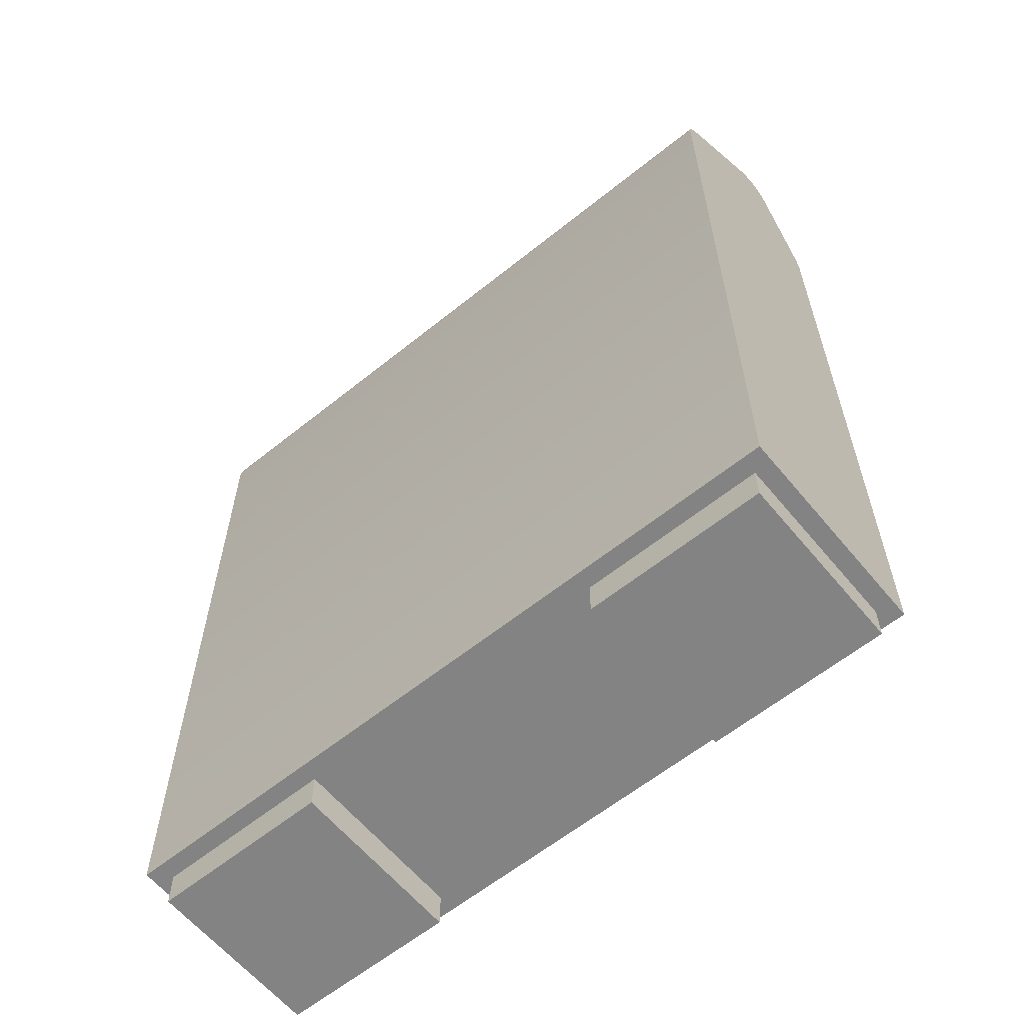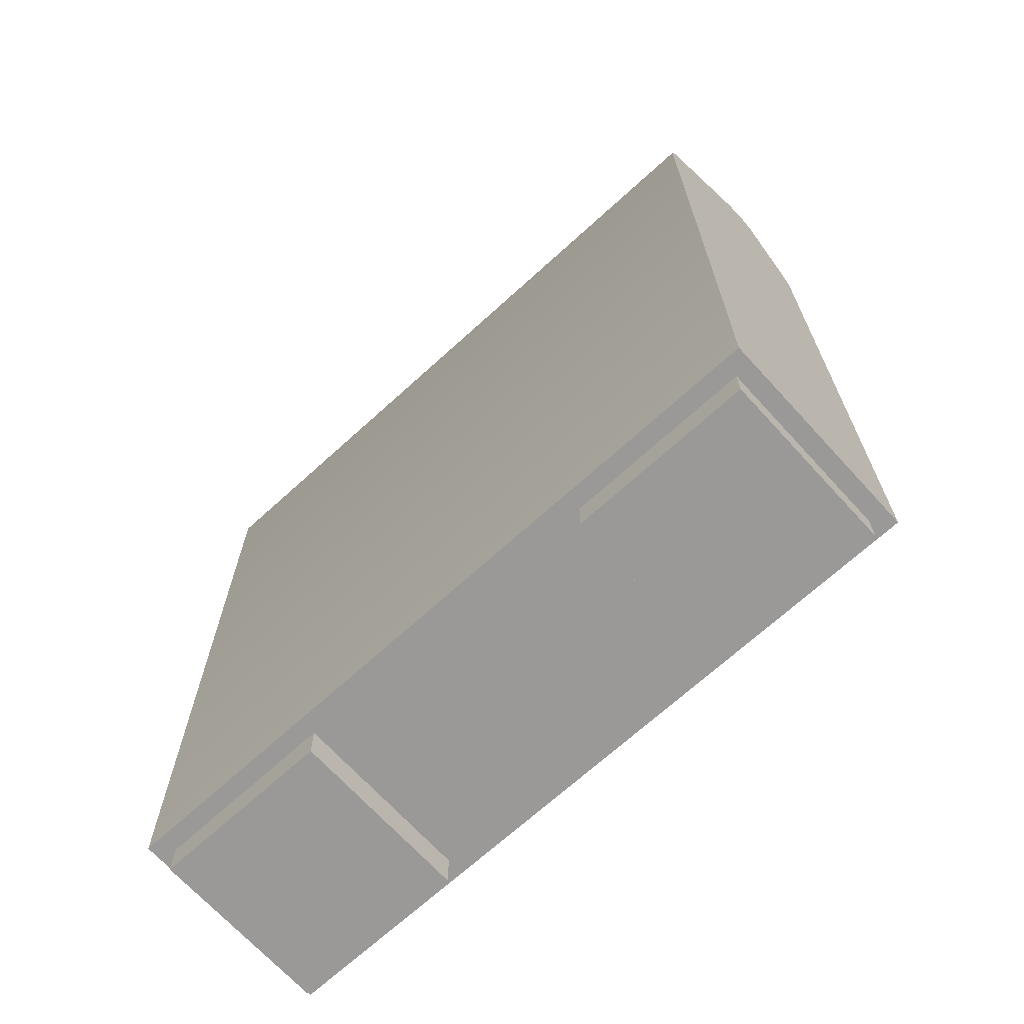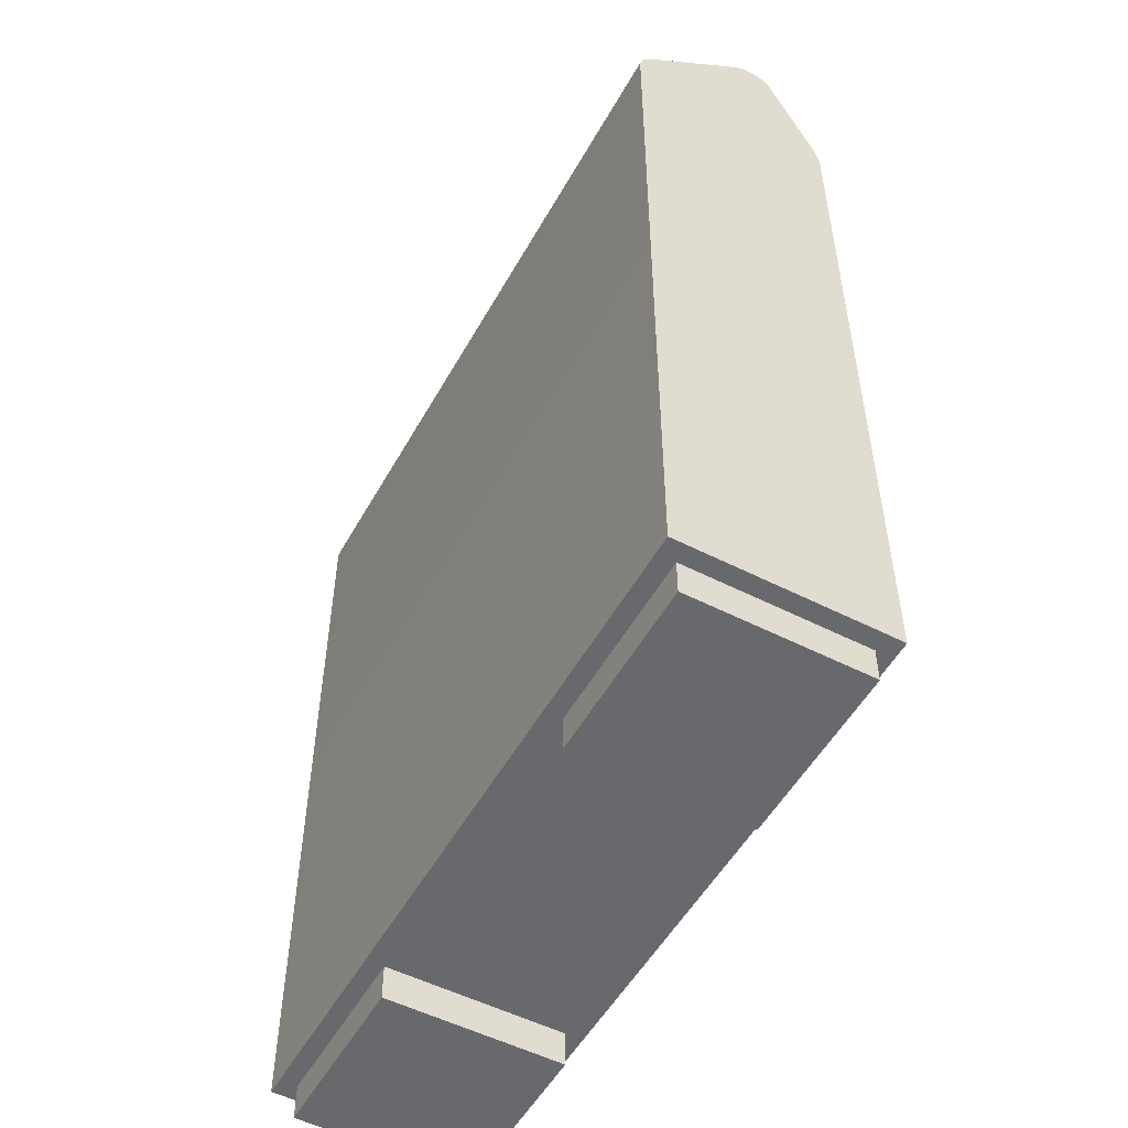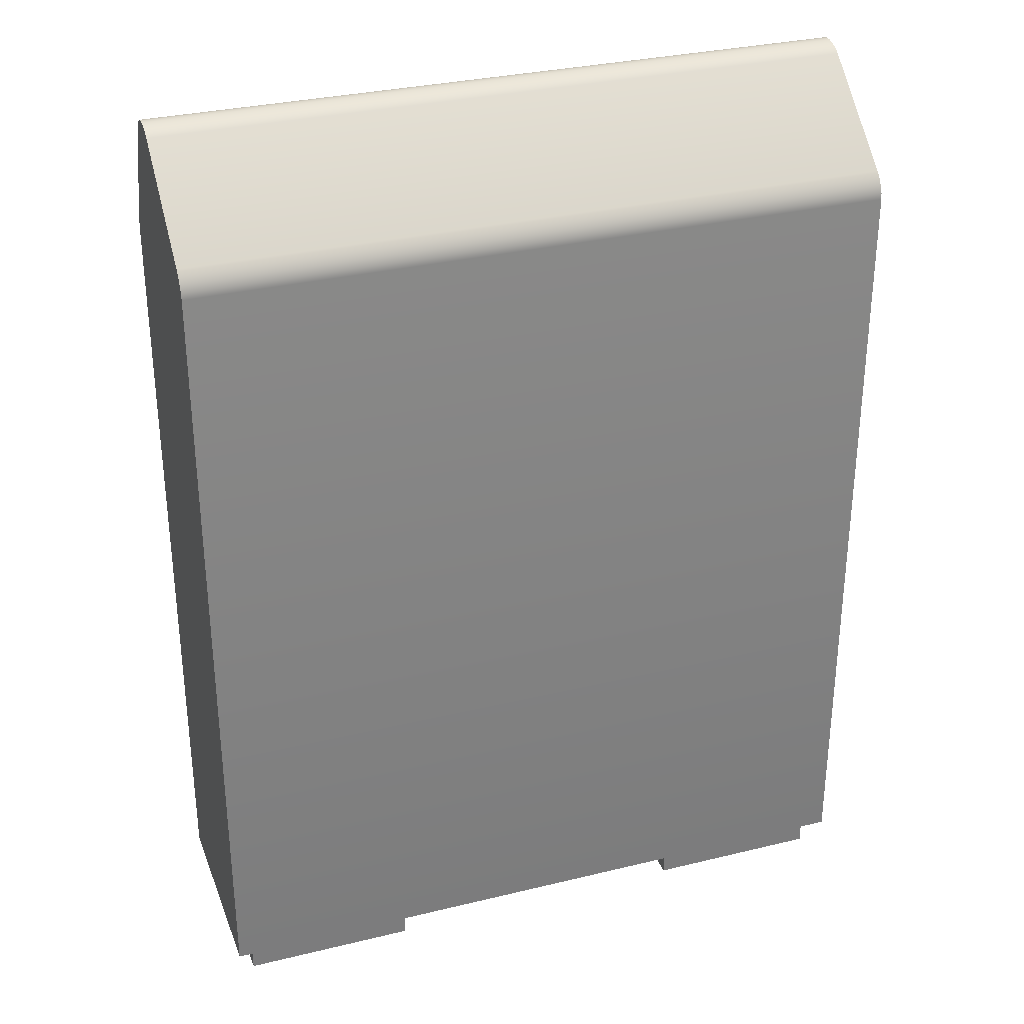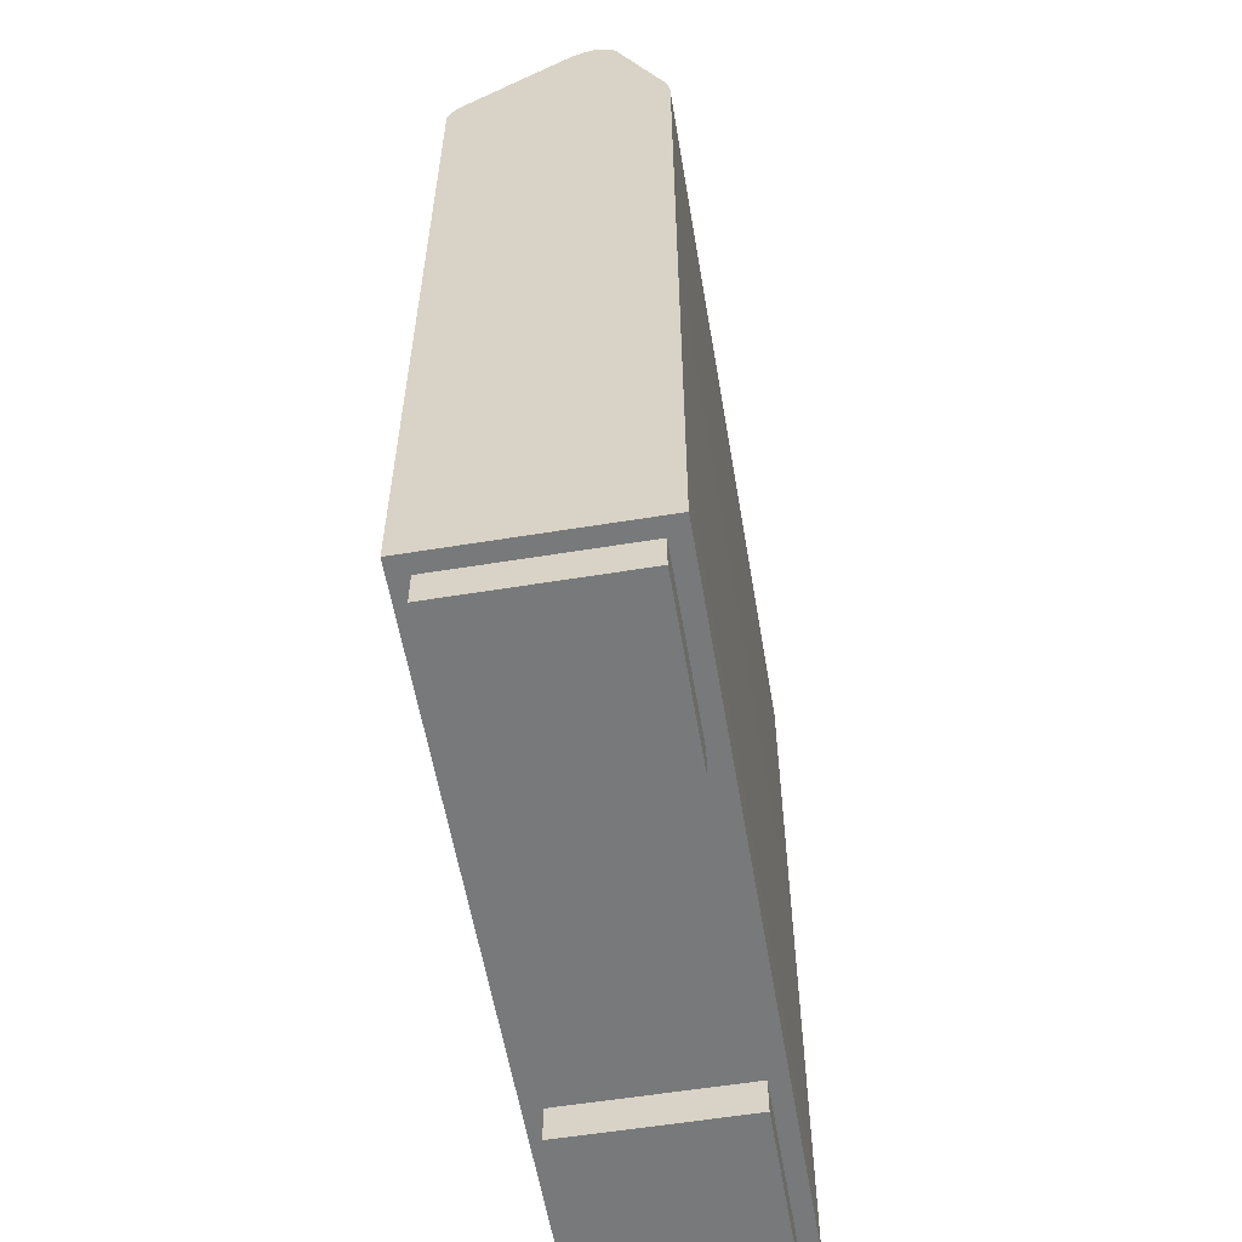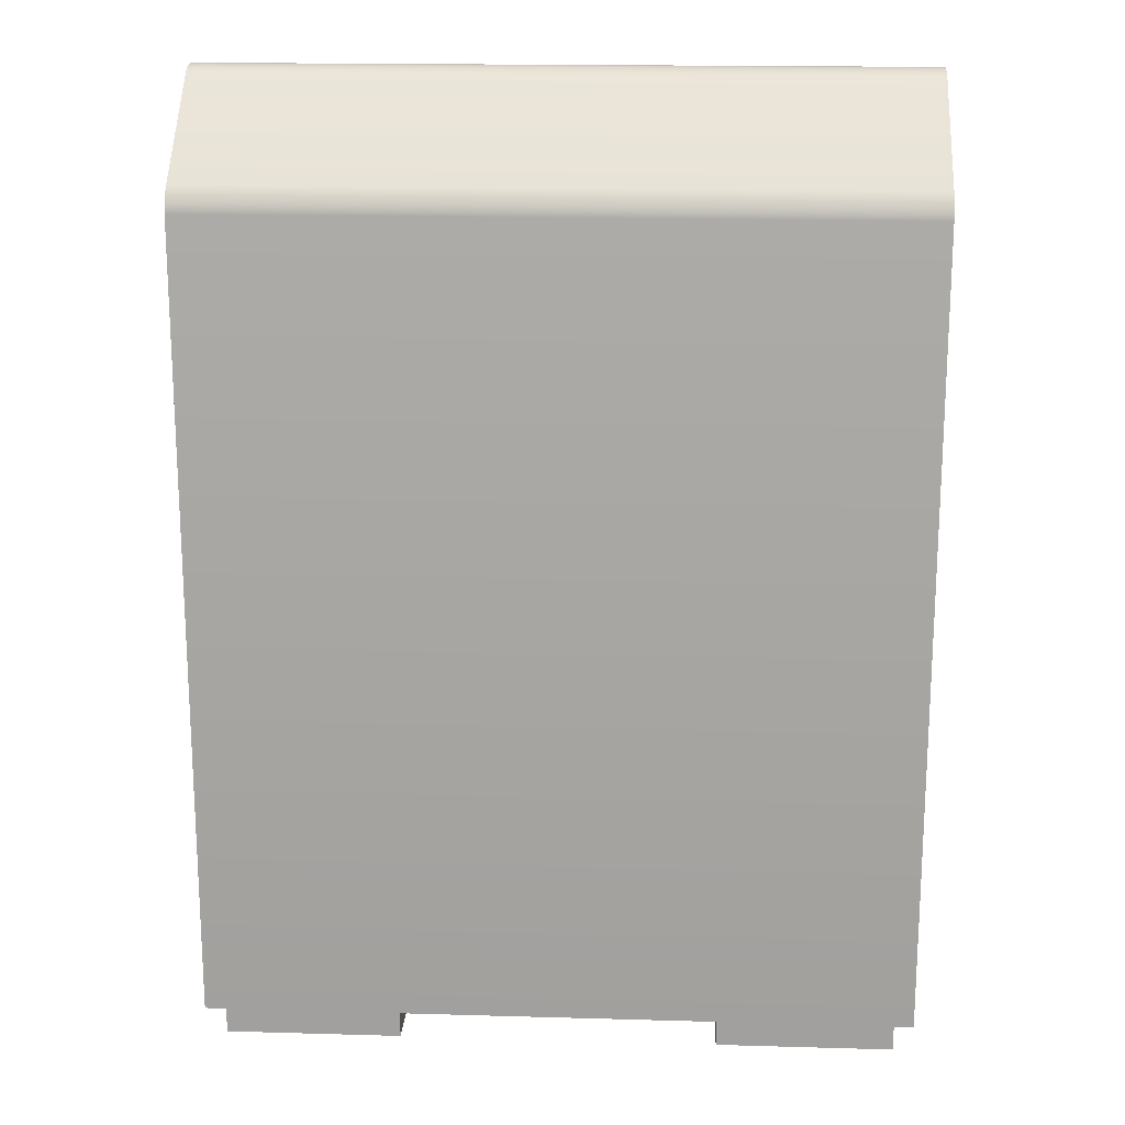
<metadata>
{"format":"obj","ext":"obj","renderer":"f3d","projection":"perspective","resolution":1024,"background":"white","views":[{"elev":-61.1,"azim":39.4,"up":"+Y"},{"elev":-69.0,"azim":42.4,"up":"+Y"},{"elev":-52.8,"azim":61.3,"up":"+Y"},{"elev":31.5,"azim":-19.0,"up":"+Y"},{"elev":-57.7,"azim":99.6,"up":"+Y"},{"elev":17.7,"azim":3.2,"up":"+Y"}]}
</metadata>
<code>
o base_1
v 0.025 0 -0.275
v 0.025 0.05 -0.275
v 0.275 0 -0.275
v 0.275 0.05 -0.275
v 0.025 0 -0.025
v 0.025 0.05 -0.025
v 0.275 0 -0.025
v 0.275 0.05 -0.025
f 2 3 1
f 4 7 3
f 8 5 7
f 6 1 5
f 7 1 3
f 2 4 3
f 4 8 7
f 8 6 5
f 6 2 1
f 7 5 1
o base_2
v 0.725 0 -0.275
v 0.725 0.05 -0.275
v 0.975 0 -0.275
v 0.975 0.05 -0.275
v 0.725 0 -0.025
v 0.725 0.05 -0.025
v 0.975 0 -0.025
v 0.975 0.05 -0.025
f 10 11 9
f 12 15 11
f 16 13 15
f 14 9 13
f 15 9 11
f 10 12 11
f 12 16 15
f 16 14 13
f 14 10 9
f 15 13 9
o body
v 0 0.05 -0.3
v -0 1.15 -0.3
v 1 0.05 -0.3
v 1 1.15 -0.3
v 0 0.05 0
v 1 0.05 0
v 0 1.35 -0.2
v 1 1.35 -0.2
v 1 1.338 -0.1659
v 1 1.349 -0.1931
v 1 1.348 -0.1856
v 1 1.345 -0.178
v 1 1.342 -0.1713
v 0 1.338 -0.1659
v 0 1.342 -0.1713
v 0 1.345 -0.178
v 0 1.348 -0.1856
v 0 1.349 -0.1931
v 1 1.331 -0.2285
v 1 1.337 -0.2249
v 1 1.342 -0.2197
v 1 1.346 -0.2134
v 1 1.349 -0.2066
v 0 1.331 -0.2285
v 0 1.349 -0.2066
v 0 1.346 -0.2134
v 0 1.342 -0.2197
v 0 1.337 -0.2249
v 0 1.216 -0.01874
v 0 1.189 -0.001427
v 0 1.199 -0.005489
v 0 1.208 -0.01157
v 1 1.216 -0.01874
v 1 1.208 -0.01157
v 1 1.199 -0.005489
v 1 1.189 -0.001427
v 1 1.189 -0.2915
v 1 1.159 -0.2994
v 1 1.17 -0.2975
v 1 1.18 -0.2947
v 0 1.189 -0.2915
v -0 1.18 -0.2947
v -0 1.17 -0.2975
v -0 1.159 -0.2994
v 0 1.18 0
v 1 1.18 -0
f 17 20 19
f 22 17 19
f 57 35 53
f 23 26 24
f 34 27 26
f 33 28 27
f 32 29 28
f 31 25 29
f 40 36 35
f 44 37 36
f 43 38 37
f 38 41 39
f 39 23 24
f 45 50 49
f 48 51 50
f 47 52 51
f 18 54 20
f 54 59 55
f 59 56 55
f 58 53 56
f 46 62 52
f 25 45 49
f 29 19 37
f 48 41 60
f 61 22 62
f 17 18 20
f 22 21 17
f 57 40 35
f 23 34 26
f 34 33 27
f 33 32 28
f 32 31 29
f 31 30 25
f 40 44 36
f 44 43 37
f 43 42 38
f 38 42 41
f 39 41 23
f 45 48 50
f 48 47 51
f 47 46 52
f 18 60 54
f 54 60 59
f 59 58 56
f 58 57 53
f 46 61 62
f 25 30 45
f 38 39 24
f 24 26 27
f 27 28 29
f 29 25 49
f 49 50 51
f 51 52 62
f 62 22 19
f 19 20 54
f 54 55 56
f 56 53 35
f 35 36 37
f 37 38 24
f 24 27 29
f 29 49 51
f 51 62 19
f 19 54 56
f 56 35 37
f 37 24 29
f 29 51 19
f 19 56 37
f 18 17 21
f 21 61 46
f 46 47 48
f 48 45 30
f 30 31 32
f 32 33 34
f 34 23 41
f 41 42 43
f 43 44 40
f 40 57 58
f 58 59 60
f 60 18 21
f 21 46 48
f 48 30 32
f 32 34 41
f 41 43 40
f 40 58 60
f 60 21 48
f 48 32 41
f 41 40 60
f 61 21 22

</code>
